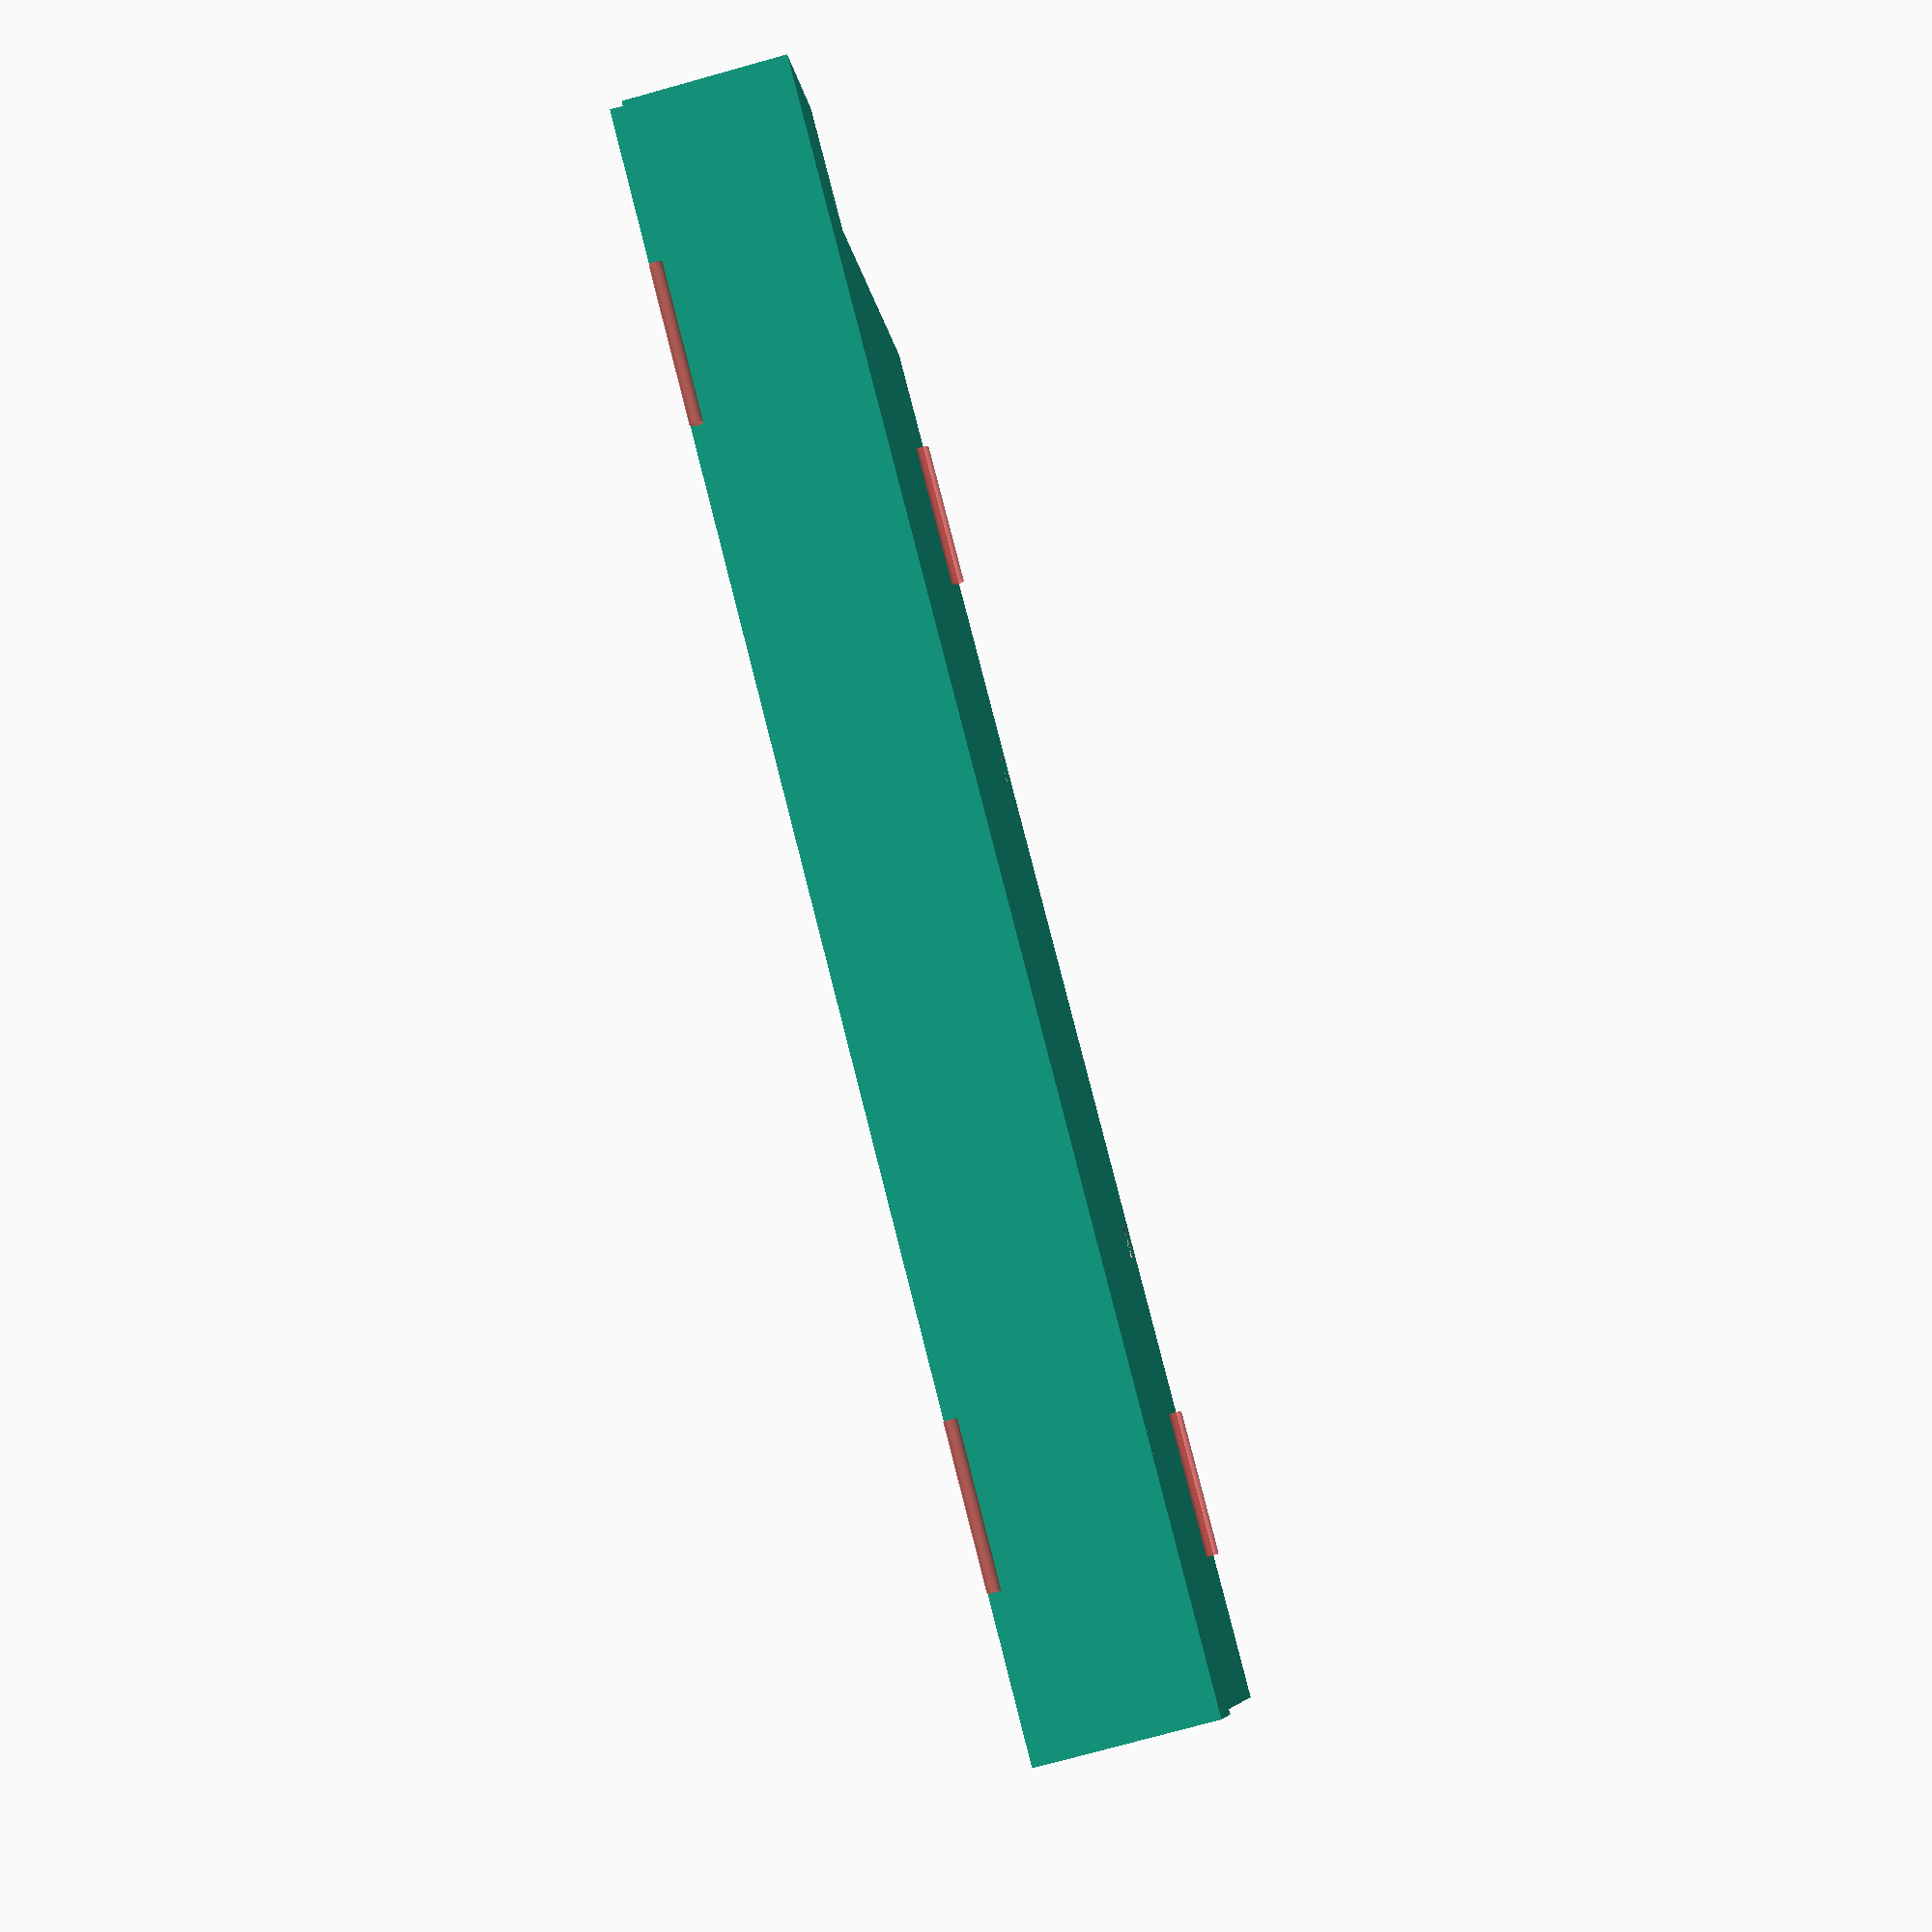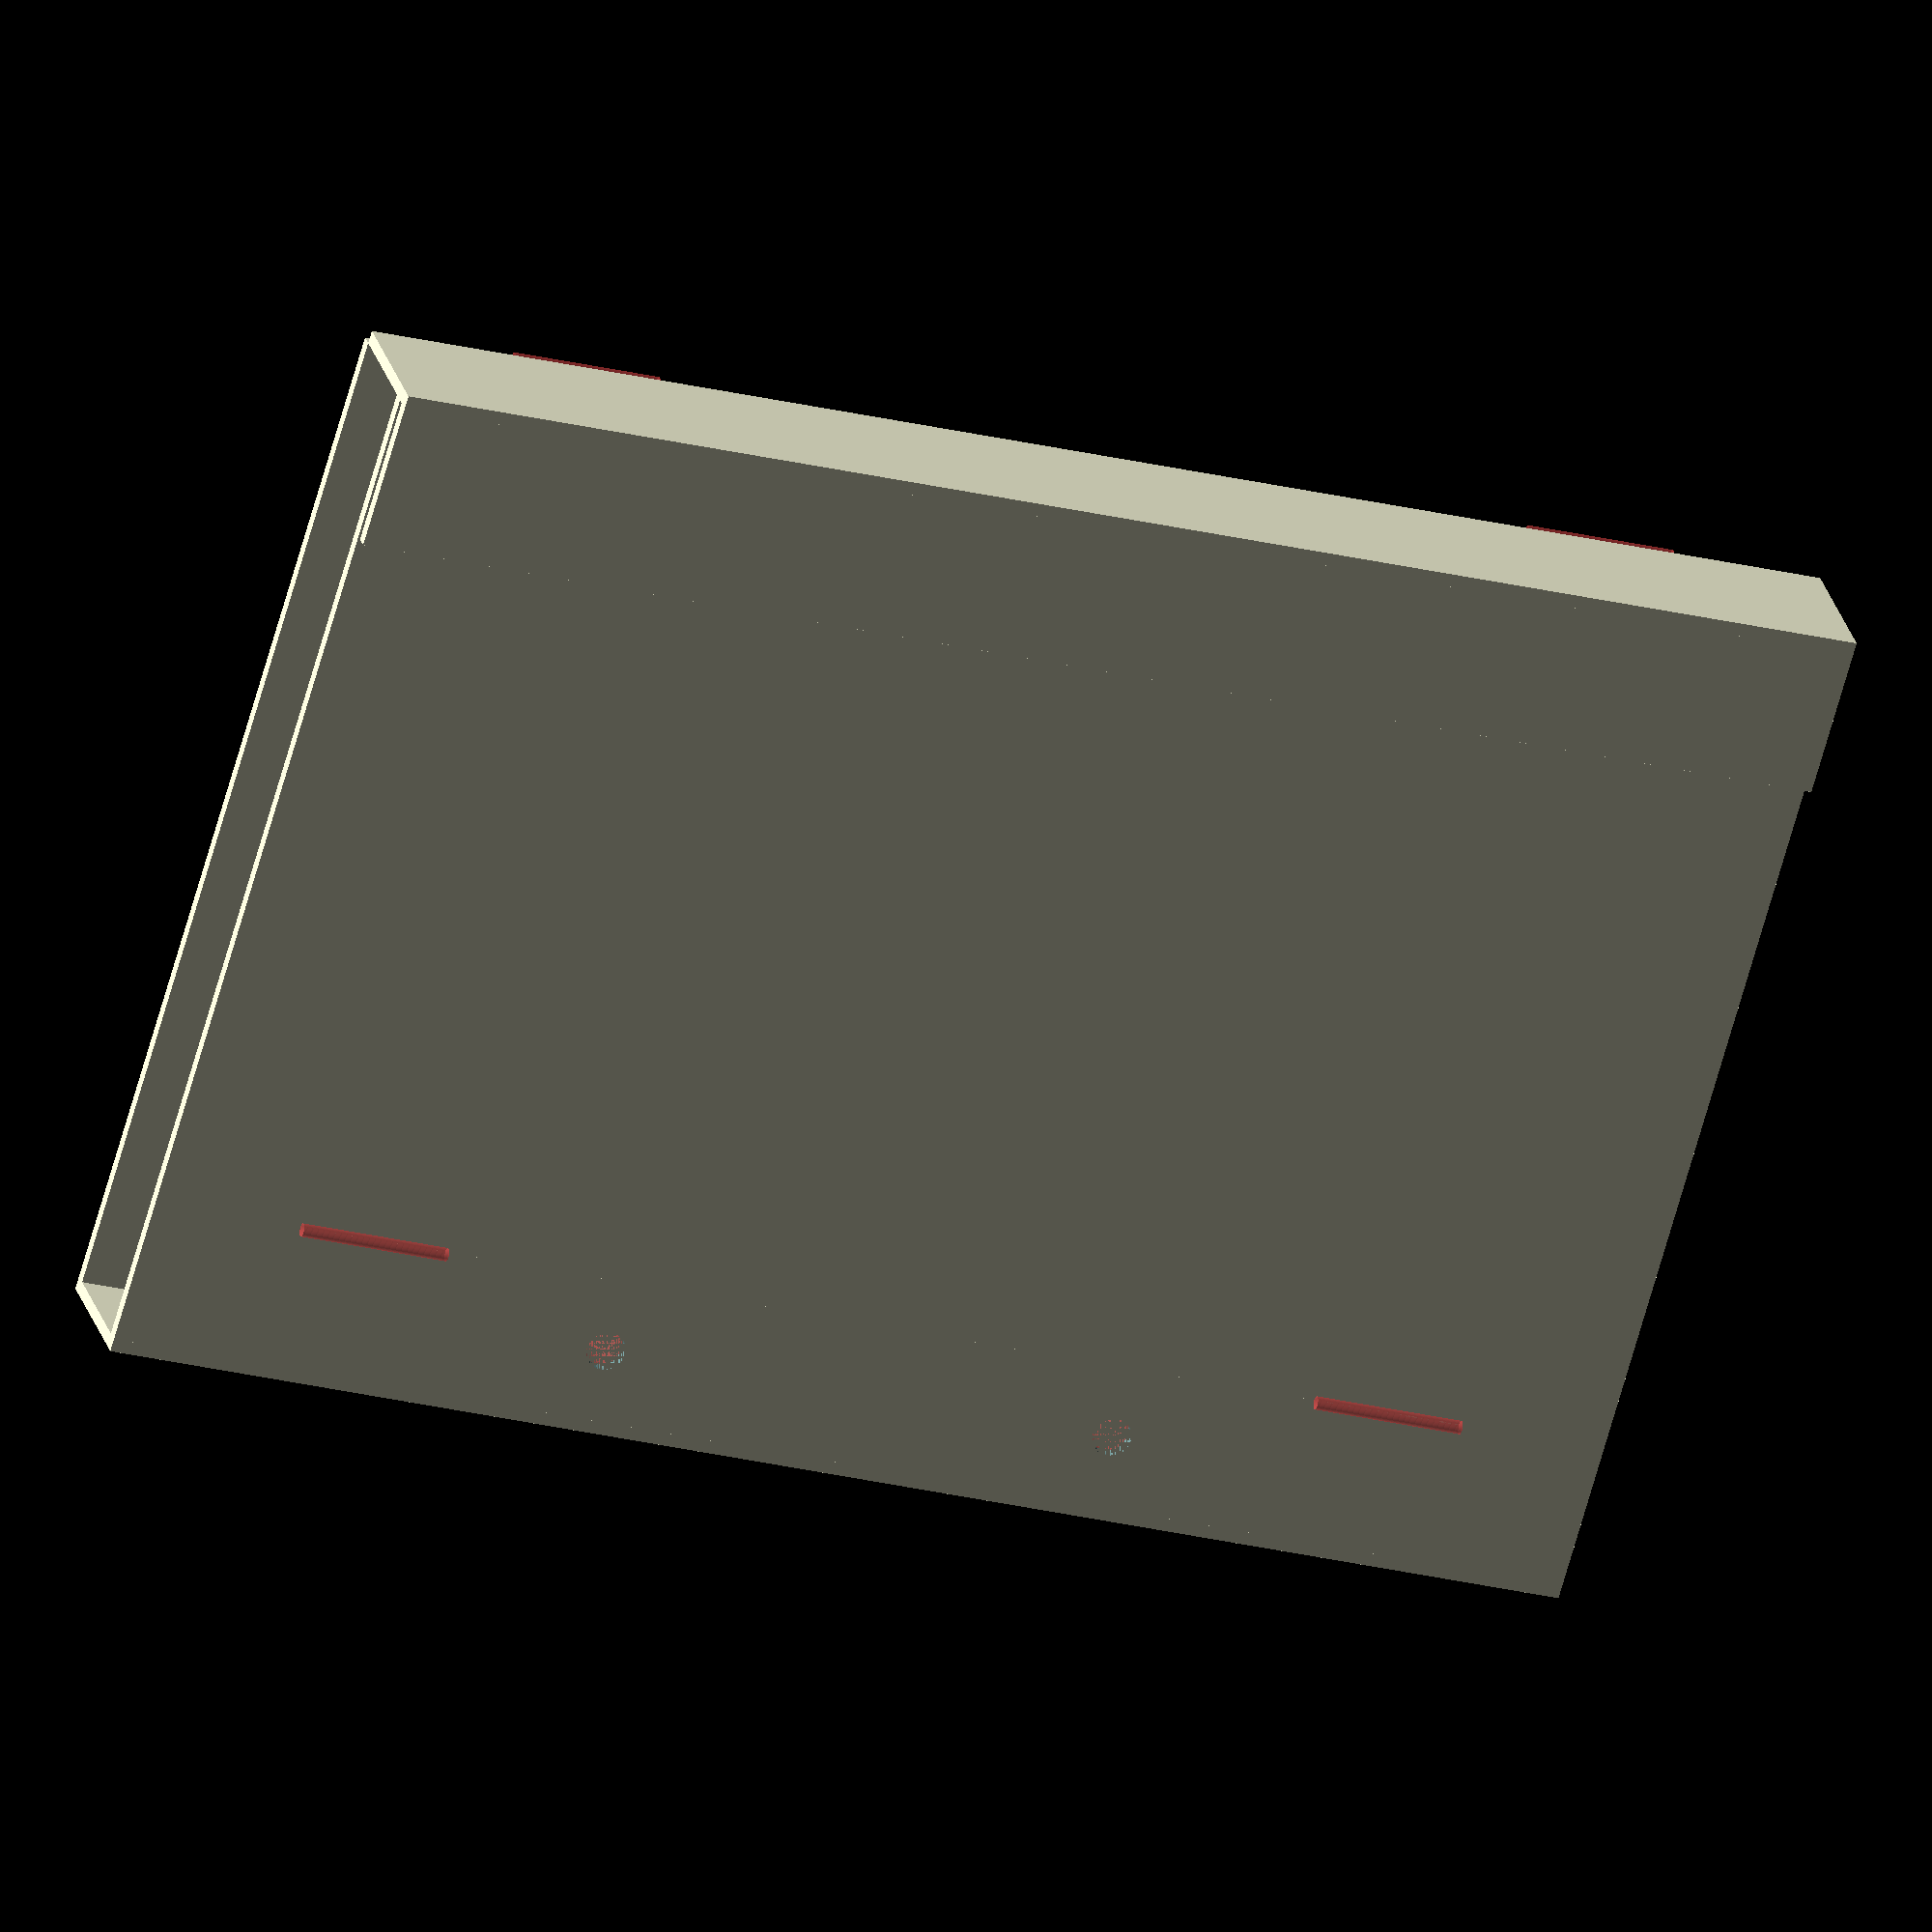
<openscad>
// CONFIGURATION
// All sizes in millimeters

metal_thickness = 2;

magnet_z_size = 1;

// ISO 216 A5 paper default
paper_x_size = 148;
paper_y_size = 210;
paper_z_size = 0.1;
paper_sheet_count = ceil(365 / 2); // One page per day default

 // ISO 838 defaults (all positions/margins from center of hole)
filing_hole_y_positions = [0, 80];
filing_hole_y_center = 40; // Should be max(filing_hole_y_positions) / 2
filing_hole_radius = 3;
filing_hole_spine_margin = 12;
filing_hole_paper_margin = 10.5; // From hole to edge of overhang

facets = 40; // Granularity of circular objects
explode = false; // Set to true to see parts separately, and to get a manifold model

// CONFIGURATION END

// CALCULATIONS

// Calculate Cn size based on arithmetic progression
// https://secure.wikimedia.org/wikipedia/en/wiki/ISO_216
// Not completely accurate, but it's also parametric
outer_x_size = paper_x_size * pow(2, 1.0 / 8);
outer_y_size = paper_y_size * pow(2, 1.0 / 8);

text_block_x_size = paper_x_size;
text_block_y_size = paper_y_size;
text_block_z_size = paper_sheet_count * paper_z_size;
text_block_x_margin = (outer_x_size - paper_x_size) / 2; // Only applicable towards the clasp
text_block_y_margin = (outer_y_size - paper_y_size) / 2;
text_block_z_margin = 0; // Not applicable unless you want to add other things with the paper

spine_x_size = metal_thickness;
spine_y_size = outer_y_size;
spine_z_size = 2 * metal_thickness + text_block_z_size + text_block_z_margin;

text_block_x_position = spine_x_size;
text_block_y_position = text_block_y_margin; // Centers it

back_x_size = text_block_x_size + text_block_x_margin;
back_y_size = outer_y_size;
back_z_size = metal_thickness;
back_x_position = spine_x_size;
back_y_position = 0;
back_z_position = 0;

text_block_z_position = back_z_size;

overhang_x_size = filing_hole_spine_margin + filing_hole_paper_margin;
overhang_y_size = outer_y_size;
overhang_z_size = metal_thickness;
overhang_x_position = spine_x_size;
overhang_y_position = 0;
overhang_z_position = metal_thickness + text_block_z_size; // Make room for the back cover + paper

front_x_size = back_x_size - overhang_x_size;
front_y_size = outer_y_size;
front_z_size = metal_thickness;
front_x_position = overhang_x_position + overhang_x_size;
front_y_position = 0;
front_z_position = overhang_z_position;

clasp_fore_x_size = metal_thickness;
clasp_fore_y_size = outer_y_size;
clasp_fore_z_size = spine_z_size + magnet_z_size;
clasp_fore_x_position = back_x_position + back_x_size;
clasp_fore_y_position = 0;
clasp_fore_z_position = back_z_size;

clasp_front_x_size = overhang_x_size;
clasp_front_y_size = outer_y_size;
clasp_front_z_size = metal_thickness;
clasp_front_x_position = back_x_position + back_x_size - clasp_front_x_size;
clasp_front_y_position = 0;
clasp_front_z_position = front_z_position + front_z_size + magnet_z_size;

magnet_margin = clasp_front_x_size / 4;
magnet_x_size = clasp_front_x_size - 2 * magnet_margin;
magnet_y_size = outer_y_size - 2 * magnet_margin;
magnet_x_position = clasp_front_x_position + magnet_margin;
magnet_y_position = magnet_margin;
magnet_z_position = clasp_front_z_position - magnet_z_size;

hinge_y_size = outer_y_size / 10; // Completely arbitrary
hinge_radius = metal_thickness / 2; // To fit with the clasp
hinge_y_positions = [2 * hinge_y_size, outer_y_size - hinge_y_size];
front_hinge_x_position = overhang_x_position + overhang_x_size;
front_hinge_y_position = 0;
front_hinge_z_position = overhang_z_position + overhang_z_size + hinge_radius;
clasp_hinge_x_position = metal_thickness + back_x_size + hinge_radius;
clasp_hinge_y_position = 0;
clasp_hinge_z_position = metal_thickness - hinge_radius;

filing_hole_z_size = spine_z_size;
filing_holes_x_position = metal_thickness + overhang_x_size / 2;
filing_holes_y_position = outer_y_size / 2 - filing_hole_y_center;
filing_holes_z_position = 0;

// CALCULATIONS END

// MODULES
module filing_hole() {
	cylinder(h = filing_hole_z_size, r = filing_hole_radius, $fn=facets);
}

module filing_holes() {
	translate([filing_holes_x_position, filing_holes_y_position, filing_holes_z_position]) {
		for (filing_hole_y_position = filing_hole_y_positions) {
			translate([0, filing_hole_y_position, 0]) {
				filing_hole();
			}
		}
	}
}

module text_block() {
	difference() {
		translate([text_block_x_position, text_block_y_position, text_block_z_position]) {
			cube(size = [text_block_x_size, text_block_y_size, text_block_z_size]);
		}
		filing_holes();
	}
}

module hinge() {
	rotate([90, 0, 0]) {
		cylinder(h = hinge_y_size, r = hinge_radius, $fn = facets);
	}
}
module hinges() {
	for (hinge_y_position = hinge_y_positions) {
		translate([0, hinge_y_position, 0]) {
			hinge();
		}
	}
}

module back() {
	translate([back_x_position, back_y_position, back_z_position]) {
		cube(size = [back_x_size, back_y_size, back_z_size]);
	}
}

module spine() {
	cube(size = [spine_x_size, spine_y_size, spine_z_size]);
}

module overhang() {
	translate([overhang_x_position, overhang_y_position, overhang_z_position]) {
		cube(size = [overhang_x_size, overhang_y_size, overhang_z_size]);
	}
}

module back_spine_overhang() {
	difference() {
		union() {
			back();
			spine();
			overhang();
		}
		filing_holes();
	}
}

module front_hinges() {
	translate([front_hinge_x_position, front_hinge_y_position, front_hinge_z_position]) {
		hinges();
	}
}

module front() {
	translate([front_x_position, front_y_position, front_z_position]) {
		cube(size = [front_x_size, front_y_size, front_z_size]);
	}
}

module clasp_hinges() {
	translate([clasp_hinge_x_position, clasp_hinge_y_position, clasp_hinge_z_position]) {
		hinges();
	}
}

module clasp_fore() {
	translate([clasp_fore_x_position, clasp_fore_y_position, clasp_fore_z_position]) {
		cube(size = [clasp_fore_x_size, clasp_fore_y_size, clasp_fore_z_size]);
	}
}

module clasp_front() {
	translate([clasp_front_x_position, clasp_front_y_position, clasp_front_z_position]) {
		cube(size = [clasp_front_x_size, clasp_front_y_size, clasp_front_z_size]);
	}
}

module clasp_magnet() {
	translate([magnet_x_position, magnet_y_position, magnet_z_position]) {
		cube(size = [magnet_x_size, magnet_y_size, magnet_z_size]);
	}
}

module clasp() {
	union() {
		clasp_fore();
		clasp_front();
	}
}

module book(explosion) {
	translate([0, 0, 0 * explosion]) {
		# text_block();
	}
	translate([0, 0, 1 * explosion]) {
		back_spine_overhang();
	}
	translate([0, 0, 2 * explosion]) {
		# front_hinges();
	}
	translate([0, 0, 3 * explosion]) {
		front();
	}
	translate([0, 0, 4 * explosion]) {
		# clasp_hinges();
	}
	translate([0, 0, 5 * explosion]) {
		clasp_magnet();
	}
	translate([0, 0, 6 * explosion]) {
		clasp();
	}
}

// MODULE END

// DOCUMENTATION

echo (str(
	"Book: ",
	"width=", clasp_fore_x_position + clasp_fore_x_size, ", ",
	"height=", outer_y_size, ", ",
	"thickness=", clasp_front_z_position + clasp_front_z_size,
	" (not counting hinges)"));

echo (str(
	"Metal: ",
	"length=", back_x_size + spine_z_size + overhang_x_size + clasp_fore_z_size + clasp_front_x_size, " (total for all parts), ",
	"width=", outer_y_size, " (i.e., book height), ",
	"thickness=", metal_thickness));

echo (str(
	"Filing holes: ",
	"Y positions=", filing_hole_y_positions, ", ",
	"Y center=", filing_hole_y_center, ", ",
	"radius=", filing_hole_radius, ", ",
	"from back edge to bottom holes=", back_x_position + back_x_size - spine_x_size - filing_hole_spine_margin, ", ",
	"from spine to top holes=", filing_hole_spine_margin, ", ",
	"from overhang edge to top holes=", filing_hole_paper_margin));

echo (str(
	"Paper / text block: ",
	"width=", text_block_x_size, ", ",
	"height=", text_block_y_size, ", ",
	"sheets=", paper_sheet_count, ", ",
	"sheet thickness=", paper_z_size, ", ",
	"text block thickness=", text_block_z_size));

echo (str(
	"Back, spine, overhang: ",
	"length=", back_x_size + spine_z_size + overhang_x_size), " (before bending)");

echo (str(
	"Front plate: ",
	"length=", front_x_size));

echo (str(
	"Clasp: ",
	"length=", clasp_fore_z_size + clasp_front_x_size, " (before bending)"));

echo (str(
	"Magnet: ",
	"width=", magnet_x_size, ", ",
	"height=", magnet_y_size, ", ",
	"thickness=", magnet_z_size));

for (filing_hole_y_position = filing_hole_y_positions) {
	echo (str(
		"Filing hole center distance from bottom: ",
		filing_holes_y_position + filing_hole_y_position + filing_hole_radius));
}

echo (str(
	"Other configuration: ",
	"facets=", facets, ", ",
	"explode=", explode
	));

// DOCUMENTATION END

if (explode)
	// Must be bigger than the biggest distance in imploded modus to be absolutely sure that it won't still clash
	assign(explosion=1.1 * (spine_z_size + 2 * hinge_radius)) book(explosion);
else
	book();

</openscad>
<views>
elev=76.1 azim=111.9 roll=285.5 proj=p view=wireframe
elev=334.8 azim=286.3 roll=346.6 proj=o view=solid
</views>
